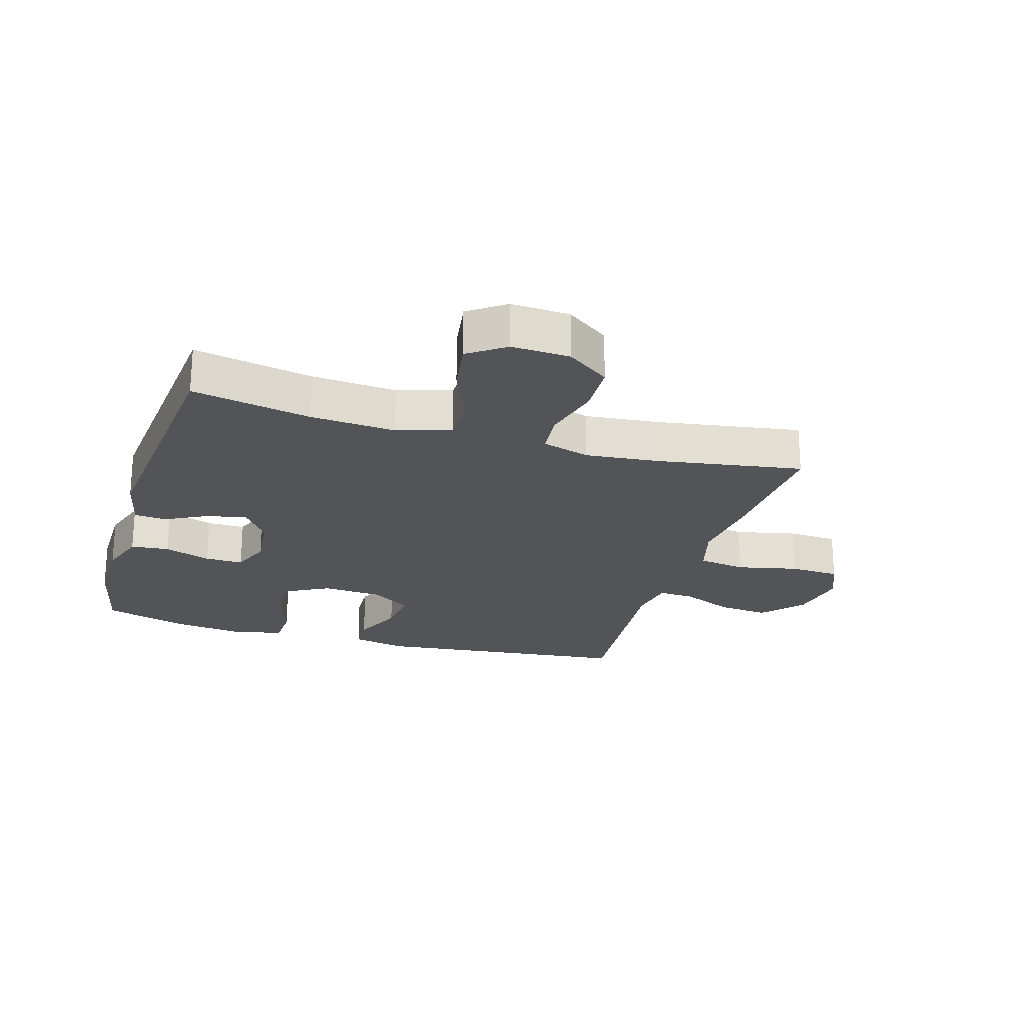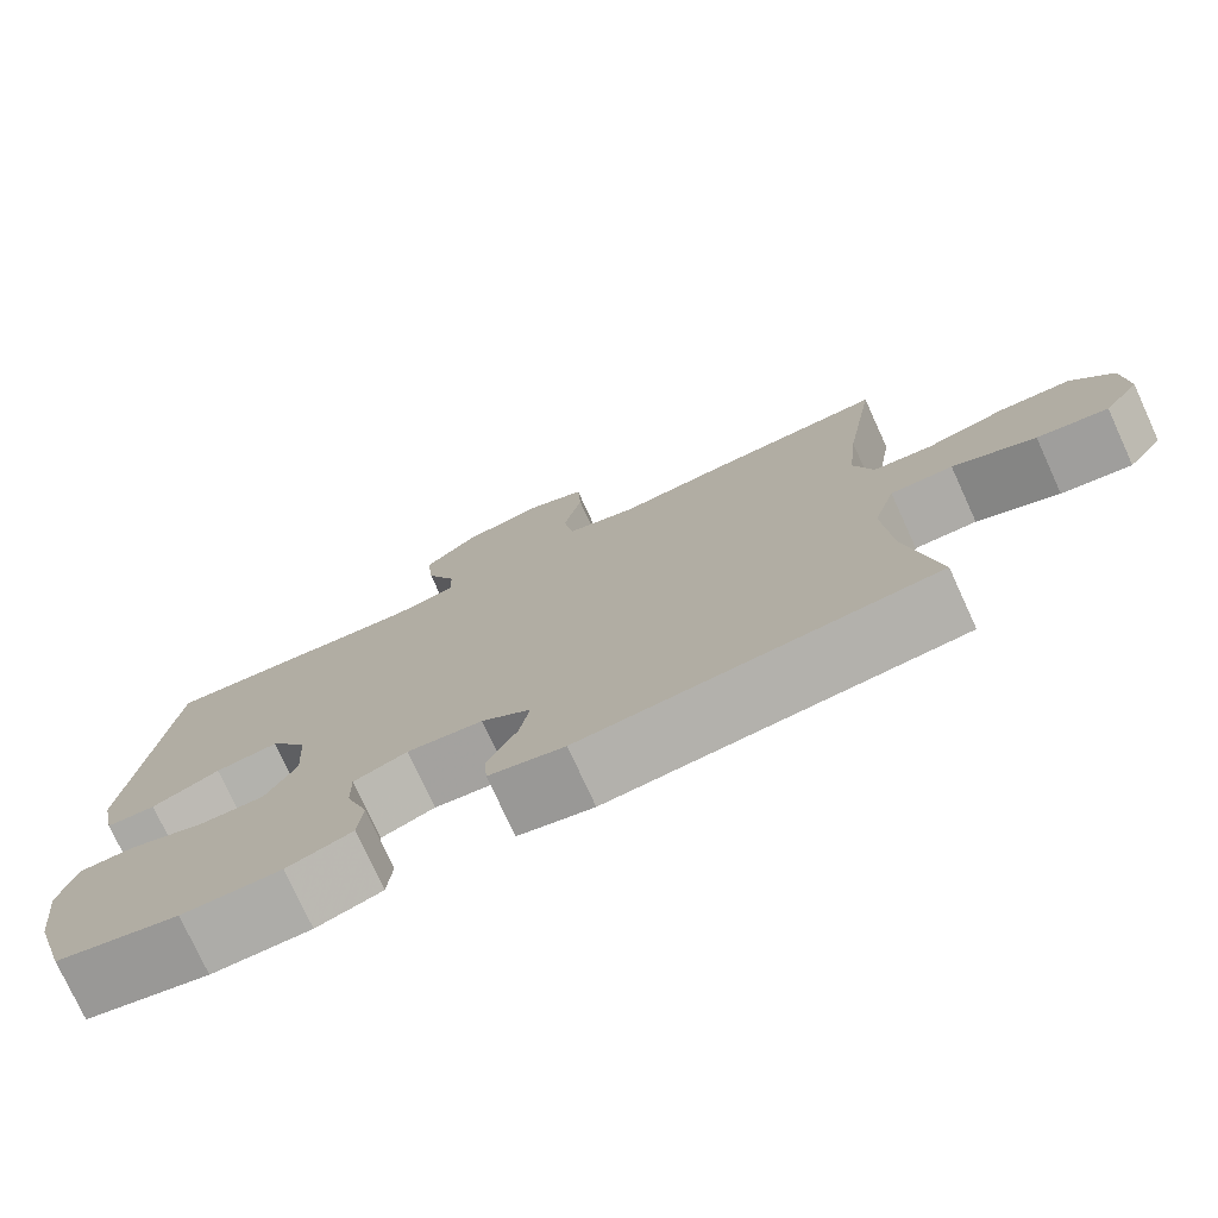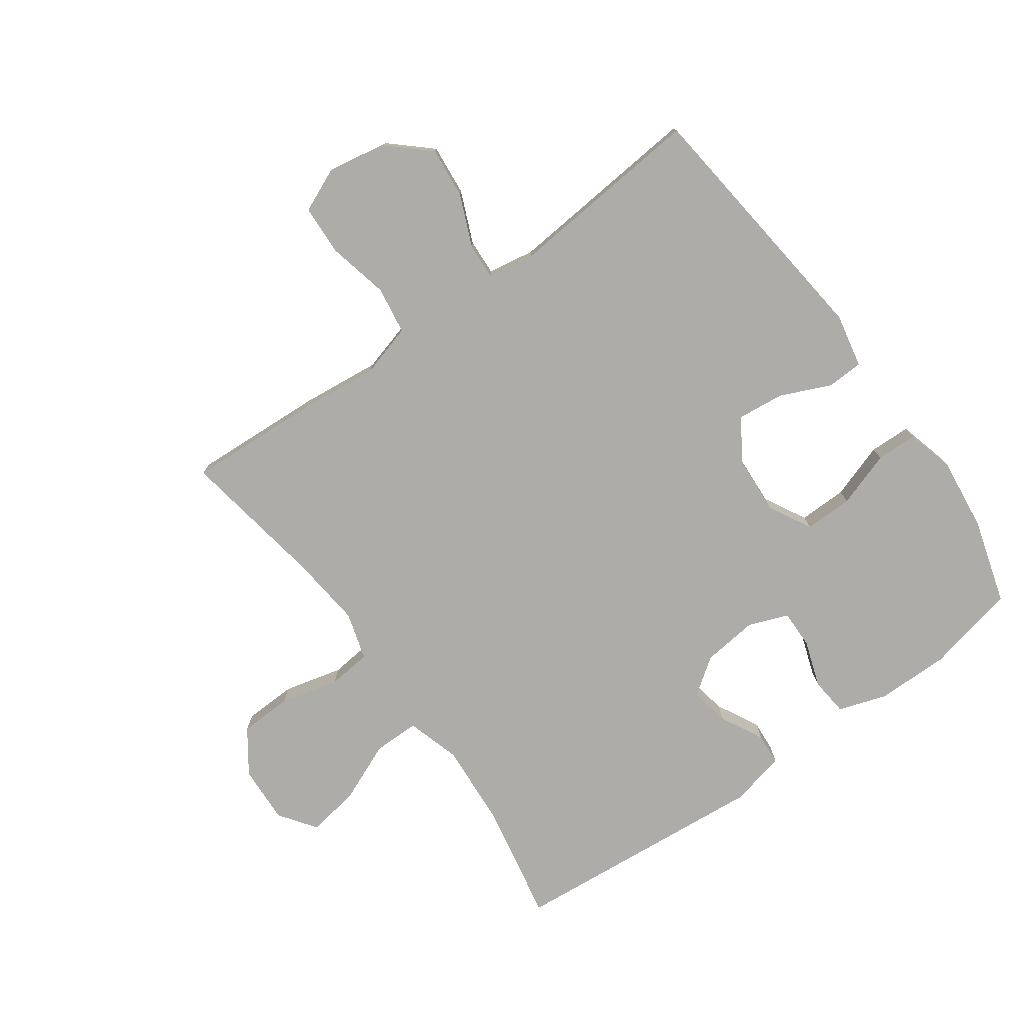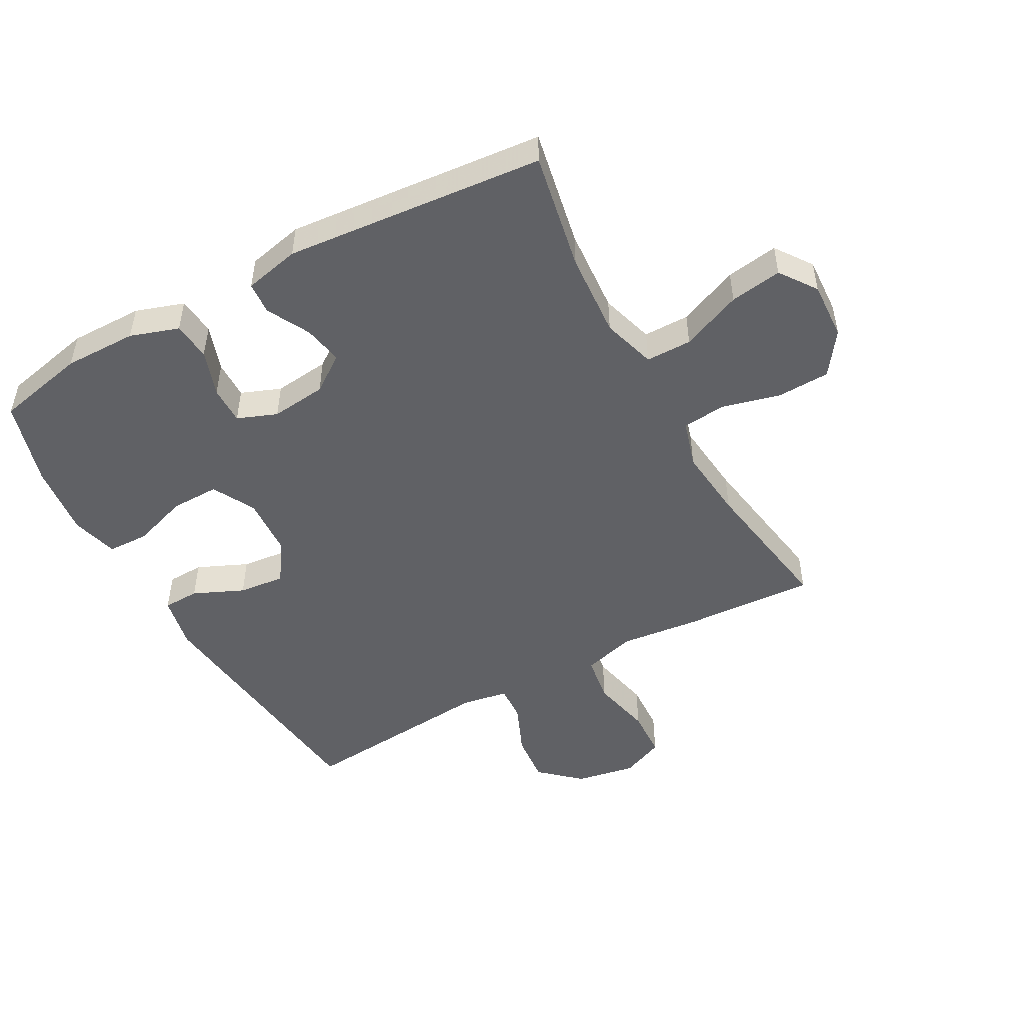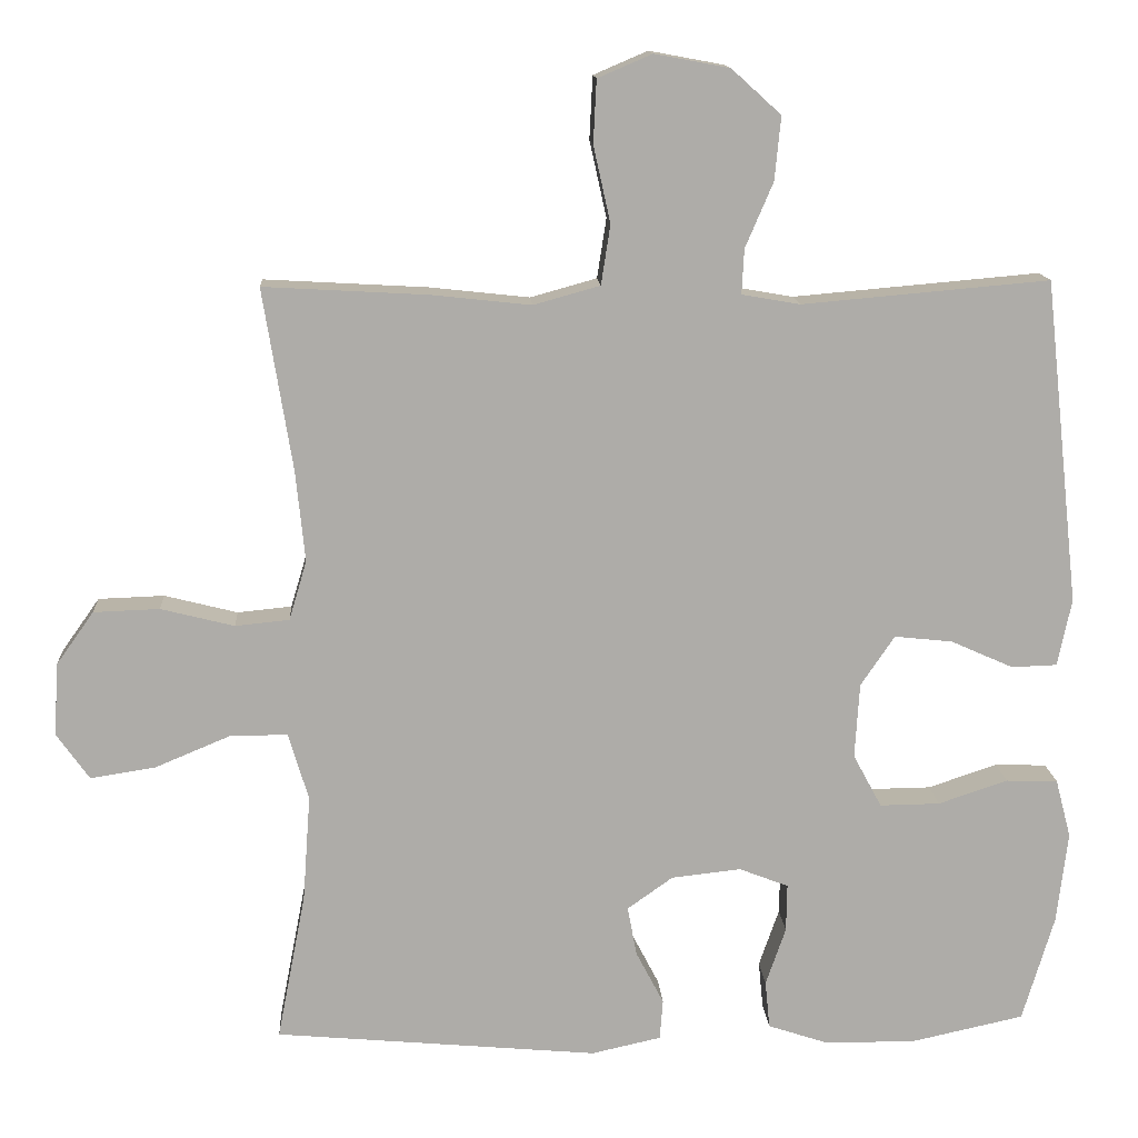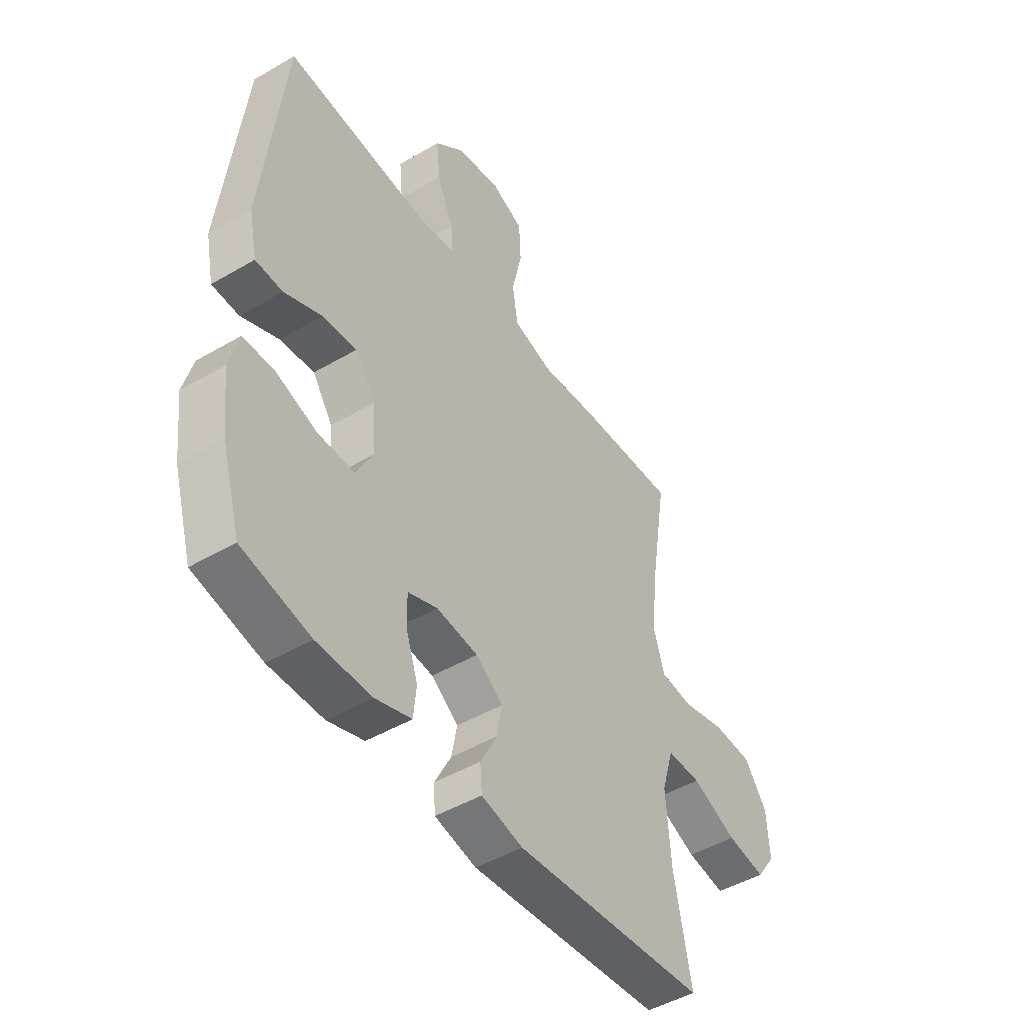
<metadata>
{"format":"obj","ext":"obj","renderer":"f3d","projection":"perspective","resolution":1024,"background":"white","views":[{"elev":-22.9,"azim":-106.7,"up":"+Y"},{"elev":-76.4,"azim":-155.4,"up":"+Z"},{"elev":-76.9,"azim":35.8,"up":"+Y"},{"elev":-49.2,"azim":-151.2,"up":"+Y"},{"elev":13.5,"azim":-3.5,"up":"+Z"},{"elev":-47.3,"azim":123.5,"up":"+Z"}]}
</metadata>
<code>
v -0.5 0.07 -0.5
v -0.463 0.07 -0.309
v -0.453 0.07 -0.171
v -0.479 0.07 -0.084
v -0.553 0.07 -0.084
v -0.651 0.07 -0.125
v -0.735 0.07 -0.138
v -0.777 0.07 -0.079
v -0.772 0.07 0.015
v -0.723 0.07 0.084
v -0.638 0.07 0.087
v -0.543 0.07 0.063
v -0.473 0.07 0.07
v -0.45 0.07 0.147
v -0.462 0.07 0.265
v -0.5 0.07 0.5
v -0.287 0.07 0.488
v -0.159 0.07 0.474
v -0.073 0.07 0.498
v -0.061 0.07 0.575
v -0.083 0.07 0.674
v -0.079 0.07 0.755
v -0.009 0.07 0.785
v 0.088 0.07 0.767
v 0.152 0.07 0.709
v 0.144 0.07 0.627
v 0.108 0.07 0.543
v 0.105 0.07 0.485
v 0.18 0.07 0.472
v 0.5 0.07 0.5
v 0.546 0.07 0.08
v 0.528 0.07 -0.007
v 0.469 0.07 -0.009
v 0.388 0.07 0.027
v 0.313 0.07 0.035
v 0.269 0.07 -0.03
v 0.263 0.07 -0.127
v 0.3 0.07 -0.196
v 0.378 0.07 -0.195
v 0.468 0.07 -0.165
v 0.535 0.07 -0.167
v 0.555 0.07 -0.243
v 0.541 0.07 -0.362
v 0.5 0.07 -0.5
v 0.353 0.07 -0.532
v 0.235 0.07 -0.531
v 0.157 0.07 -0.505
v 0.151 0.07 -0.443
v 0.177 0.07 -0.368
v 0.178 0.07 -0.306
v 0.114 0.07 -0.281
v 0.024 0.07 -0.291
v -0.035 0.07 -0.333
v -0.023 0.07 -0.397
v 0.013 0.07 -0.466
v 0.009 0.07 -0.518
v -0.081 0.07 -0.538
v -0.5 0 -0.5
v -0.463 0 -0.309
v -0.453 0 -0.171
v -0.479 0 -0.084
v -0.553 0 -0.084
v -0.651 0 -0.125
v -0.735 0 -0.138
v -0.777 0 -0.079
v -0.772 0 0.015
v -0.723 0 0.084
v -0.638 0 0.087
v -0.543 0 0.063
v -0.473 0 0.07
v -0.45 0 0.147
v -0.462 0 0.265
v -0.5 0 0.5
v -0.287 0 0.488
v -0.159 0 0.474
v -0.073 0 0.498
v -0.061 0 0.575
v -0.083 0 0.674
v -0.079 0 0.755
v -0.009 0 0.785
v 0.088 0 0.767
v 0.152 0 0.709
v 0.144 0 0.627
v 0.108 0 0.543
v 0.105 0 0.485
v 0.18 0 0.472
v 0.5 0 0.5
v 0.546 0 0.08
v 0.528 0 -0.007
v 0.469 0 -0.009
v 0.388 0 0.027
v 0.313 0 0.035
v 0.269 0 -0.03
v 0.263 0 -0.127
v 0.3 0 -0.196
v 0.378 0 -0.195
v 0.468 0 -0.165
v 0.535 0 -0.167
v 0.555 0 -0.243
v 0.541 0 -0.362
v 0.5 0 -0.5
v 0.353 0 -0.532
v 0.235 0 -0.531
v 0.157 0 -0.505
v 0.151 0 -0.443
v 0.177 0 -0.368
v 0.178 0 -0.306
v 0.114 0 -0.281
v 0.024 0 -0.291
v -0.035 0 -0.333
v -0.023 0 -0.397
v 0.013 0 -0.466
v 0.009 0 -0.518
v -0.081 0 -0.538
f 54 55 56 57
f 53 54 57 1
f 52 53 1 2
f 51 52 2 3
f 46 47 48 49
f 46 49 50
f 45 46 50
f 44 45 50
f 43 44 50
f 42 43 50 51
f 39 40 41 42
f 38 39 42 51
f 31 32 33 34
f 29 30 31 34
f 28 29 34 35
f 24 25 26 27
f 24 27 28
f 23 24 28
f 20 21 22 23
f 19 20 23 28
f 18 19 28 35
f 15 16 17 18
f 14 15 18 35
f 9 10 11 12
f 9 12 13
f 8 9 13
f 5 6 7 8
f 4 5 8 13
f 37 38 51 3
f 13 14 35 36
f 13 36 37
f 3 4 13 37
f 114 113 112 111
f 58 114 111 110
f 59 58 110 109
f 60 59 109 108
f 106 105 104 103
f 107 106 103
f 107 103 102
f 107 102 101
f 107 101 100
f 108 107 100 99
f 99 98 97 96
f 108 99 96 95
f 91 90 89 88
f 91 88 87 86
f 92 91 86 85
f 84 83 82 81
f 85 84 81
f 85 81 80
f 80 79 78 77
f 85 80 77 76
f 92 85 76 75
f 75 74 73 72
f 92 75 72 71
f 69 68 67 66
f 70 69 66
f 70 66 65
f 65 64 63 62
f 70 65 62 61
f 60 108 95 94
f 93 92 71 70
f 94 93 70
f 94 70 61 60
f 1 58 59 2
f 2 59 60 3
f 3 60 61 4
f 4 61 62 5
f 5 62 63 6
f 6 63 64 7
f 7 64 65 8
f 8 65 66 9
f 9 66 67 10
f 10 67 68 11
f 11 68 69 12
f 12 69 70 13
f 13 70 71 14
f 14 71 72 15
f 15 72 73 16
f 16 73 74 17
f 17 74 75 18
f 18 75 76 19
f 19 76 77 20
f 20 77 78 21
f 21 78 79 22
f 22 79 80 23
f 23 80 81 24
f 24 81 82 25
f 25 82 83 26
f 26 83 84 27
f 27 84 85 28
f 28 85 86 29
f 29 86 87 30
f 30 87 88 31
f 31 88 89 32
f 32 89 90 33
f 33 90 91 34
f 34 91 92 35
f 35 92 93 36
f 36 93 94 37
f 37 94 95 38
f 38 95 96 39
f 39 96 97 40
f 40 97 98 41
f 41 98 99 42
f 42 99 100 43
f 43 100 101 44
f 44 101 102 45
f 45 102 103 46
f 46 103 104 47
f 47 104 105 48
f 48 105 106 49
f 49 106 107 50
f 50 107 108 51
f 51 108 109 52
f 52 109 110 53
f 53 110 111 54
f 54 111 112 55
f 55 112 113 56
f 56 113 114 57
f 57 114 58 1

</code>
